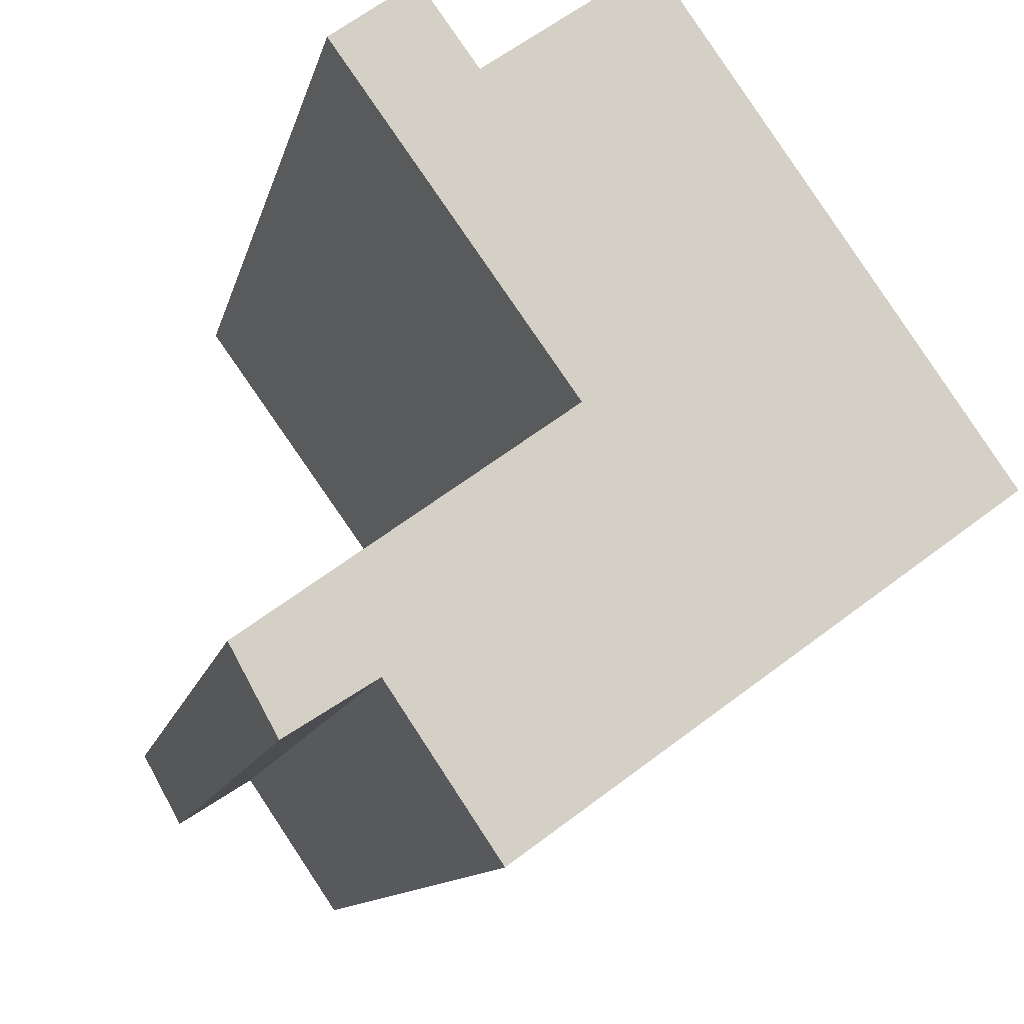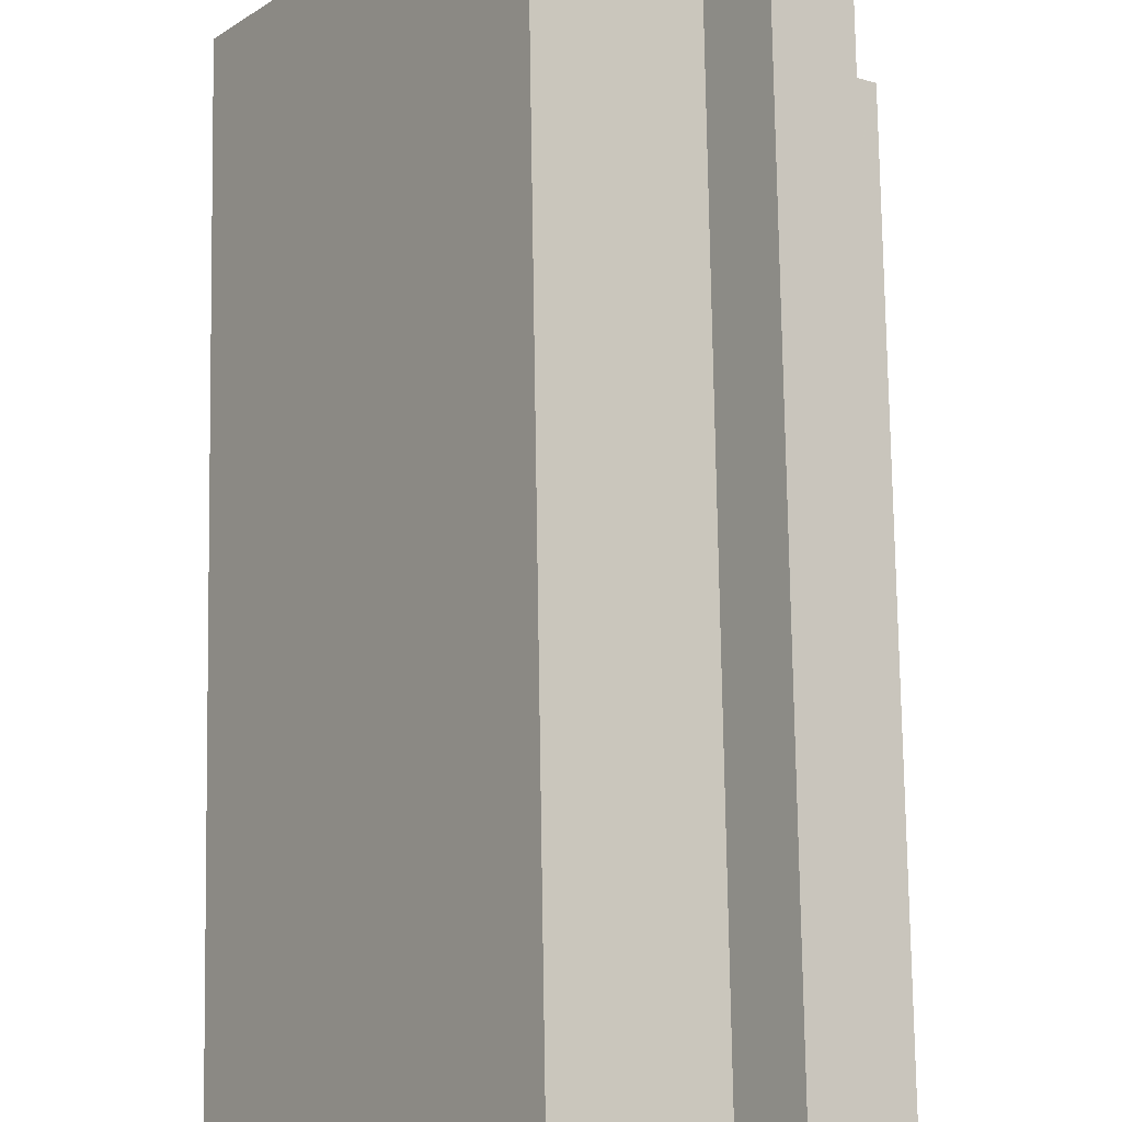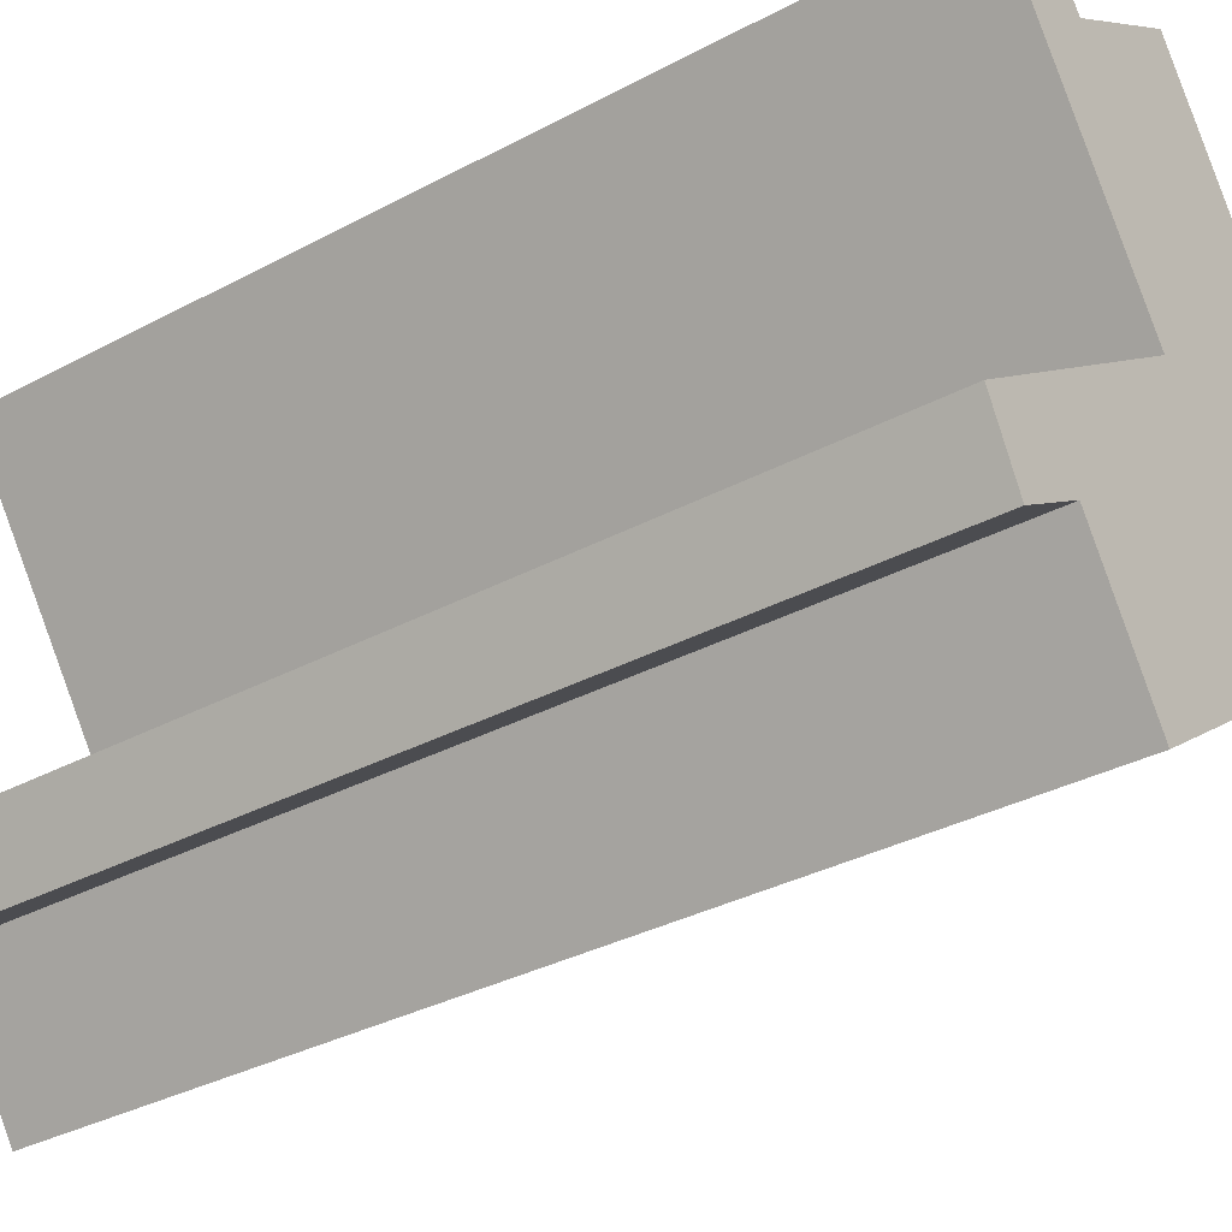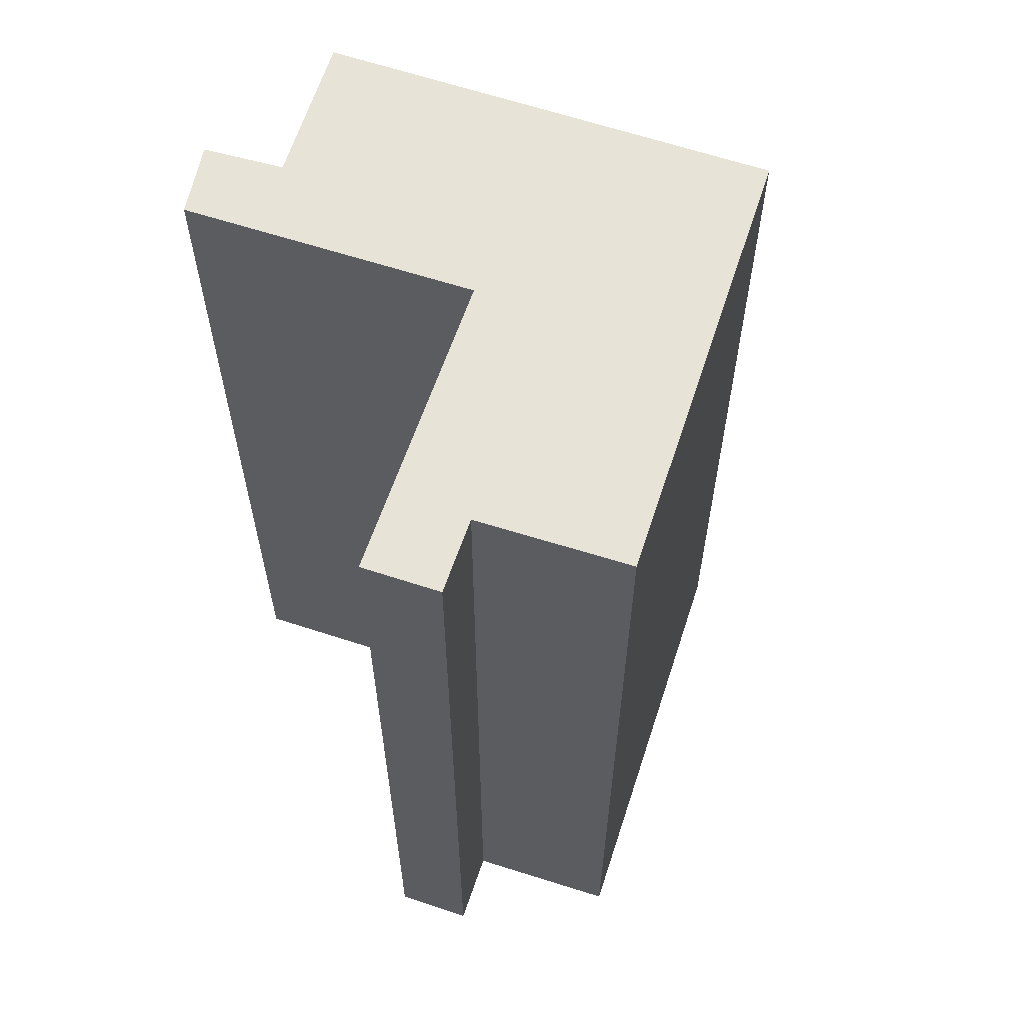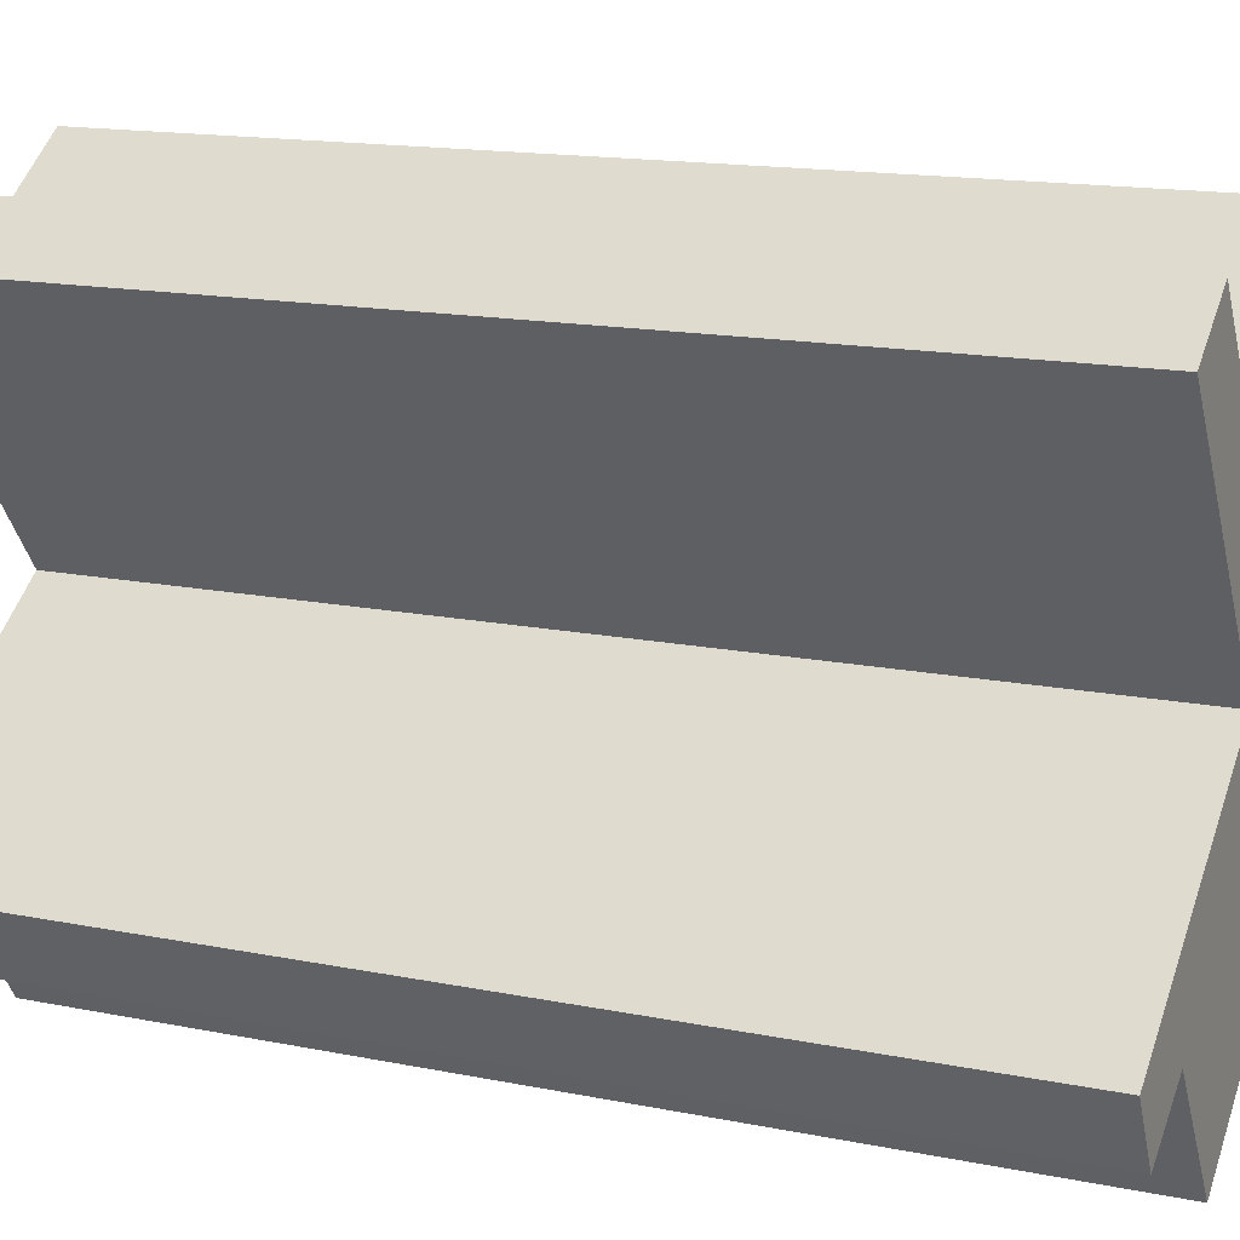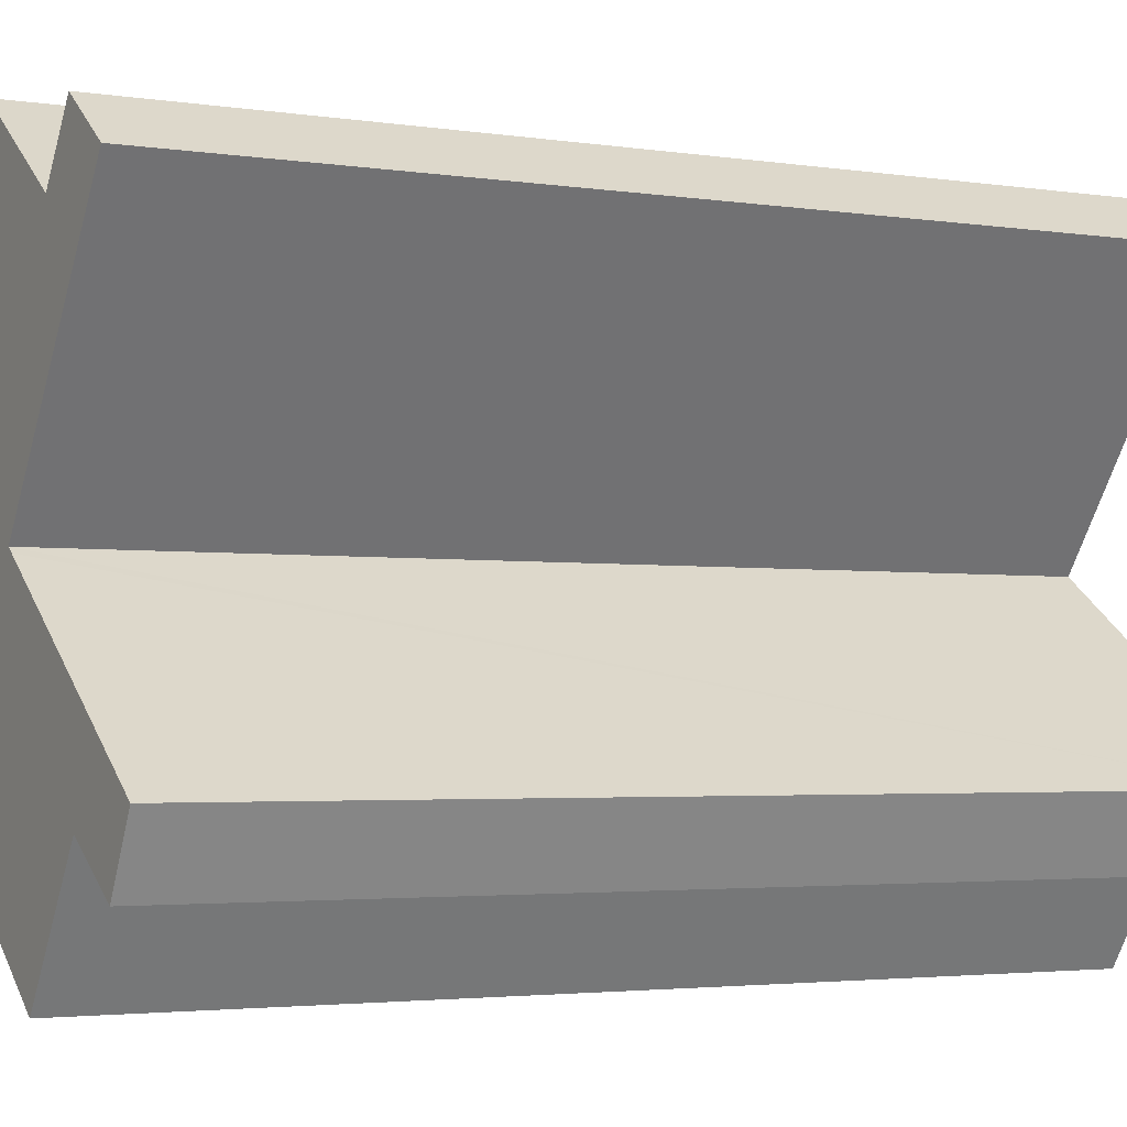
<metadata>
{"format":"obj","ext":"obj","renderer":"f3d","projection":"perspective","resolution":1024,"background":"white","views":[{"elev":-9.8,"azim":-10.7,"up":"+Z"},{"elev":77.4,"azim":179.1,"up":"+Z"},{"elev":-33.9,"azim":-54.0,"up":"+Z"},{"elev":61.5,"azim":-16.9,"up":"+Y"},{"elev":15.1,"azim":-66.5,"up":"+Z"},{"elev":-3.0,"azim":-118.4,"up":"+Z"}]}
</metadata>
<code>
v  0 11.26 6.892e-16
v  1.277 11.26 -0.272
v  0.436 11.26 -0.808
v  4.509 11.26 -0.234
v  2.316 11.26 -1.826
v  2.898 11.26 2.061
v  6.875 11.26 1.484
v  2.98 11.26 2.119
v  5.226 11.26 3.841
v  2.922 11.26 2.2
v  0.763 11.26 5.225
v  2.092 11.26 5.021
v  1.544 11.26 5.783
v  3.646 11.26 6.099
v  0.436 4.948e-17 -0.808
v  0 0 0
v  2.98 -1.298e-16 2.119
v  0.763 -3.199e-16 5.225
v  2.922 -1.347e-16 2.2
v  2.316 1.118e-16 -1.826
v  1.277 1.666e-17 -0.272
v  2.898 -1.262e-16 2.061
v  1.544 -3.541e-16 5.783
v  2.092 -3.074e-16 5.021
v  3.646 -3.735e-16 6.099
v  6.875 -9.087e-17 1.484
v  5.226 -2.352e-16 3.841
v  4.509 1.433e-17 -0.234
g defaultobject
f 1 2 3
f 2 4 5
f 4 2 1
f 4 1 6
f 4 6 7
f 7 6 8
f 7 8 9
f 9 8 10
f 9 10 11
f 9 11 12
f 12 11 13
f 14 9 12
f 15 1 3
f 1 15 16
f 17 10 8
f 10 17 11
f 11 17 18
f 18 17 19
f 20 2 5
f 2 20 21
f 16 6 1
f 6 16 8
f 8 16 17
f 17 16 22
f 18 13 11
f 13 18 23
f 24 14 12
f 14 24 25
f 23 12 13
f 12 23 24
f 25 9 14
f 9 25 7
f 7 25 26
f 26 25 27
f 26 4 7
f 4 26 5
f 5 26 20
f 20 26 28
f 21 3 2
f 3 21 15
f 25 24 27
f 26 27 24
f 28 21 20
f 23 18 24
f 26 24 18
f 17 26 18
f 28 26 17
f 19 17 18
f 22 28 17
f 16 28 22
f 21 28 16
f 15 21 16

</code>
